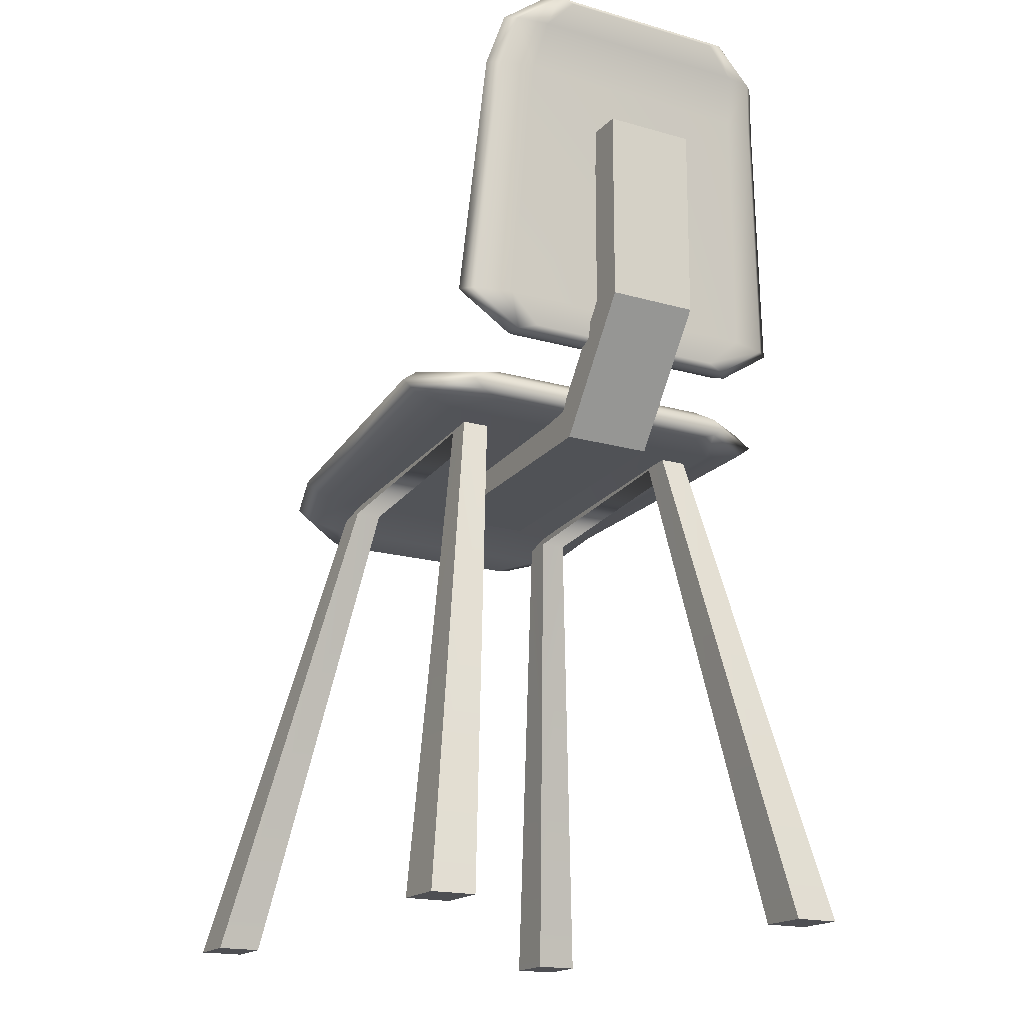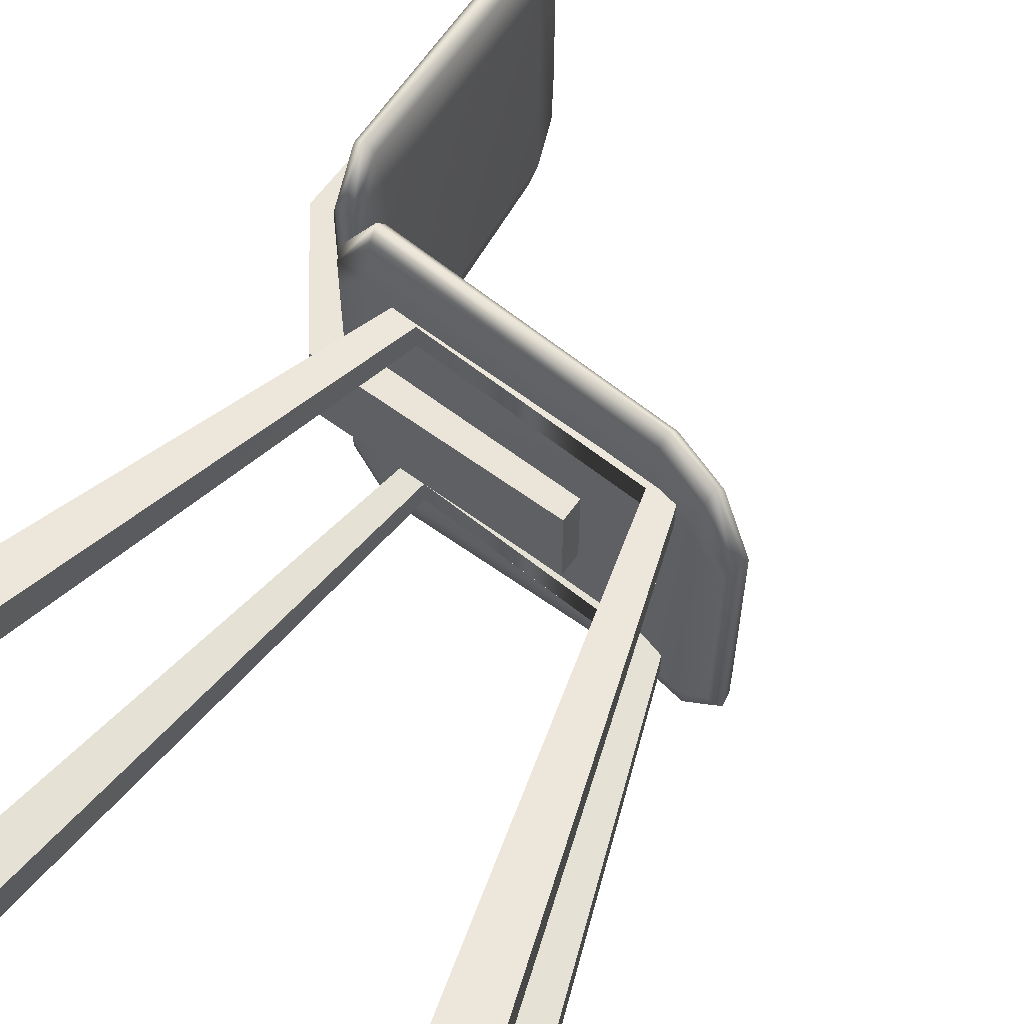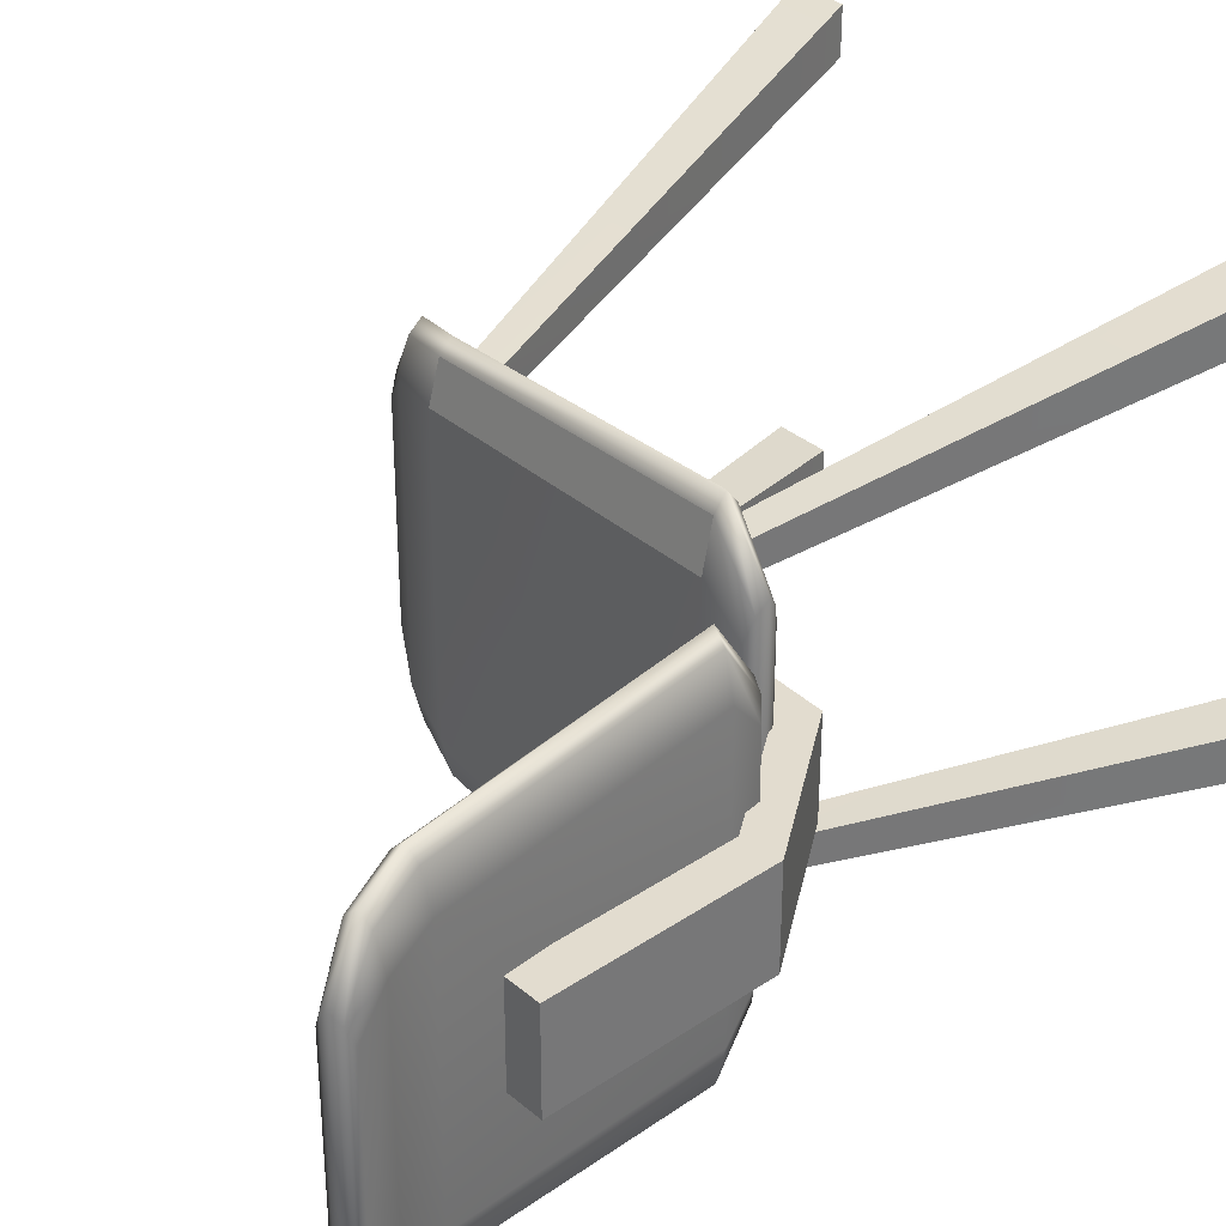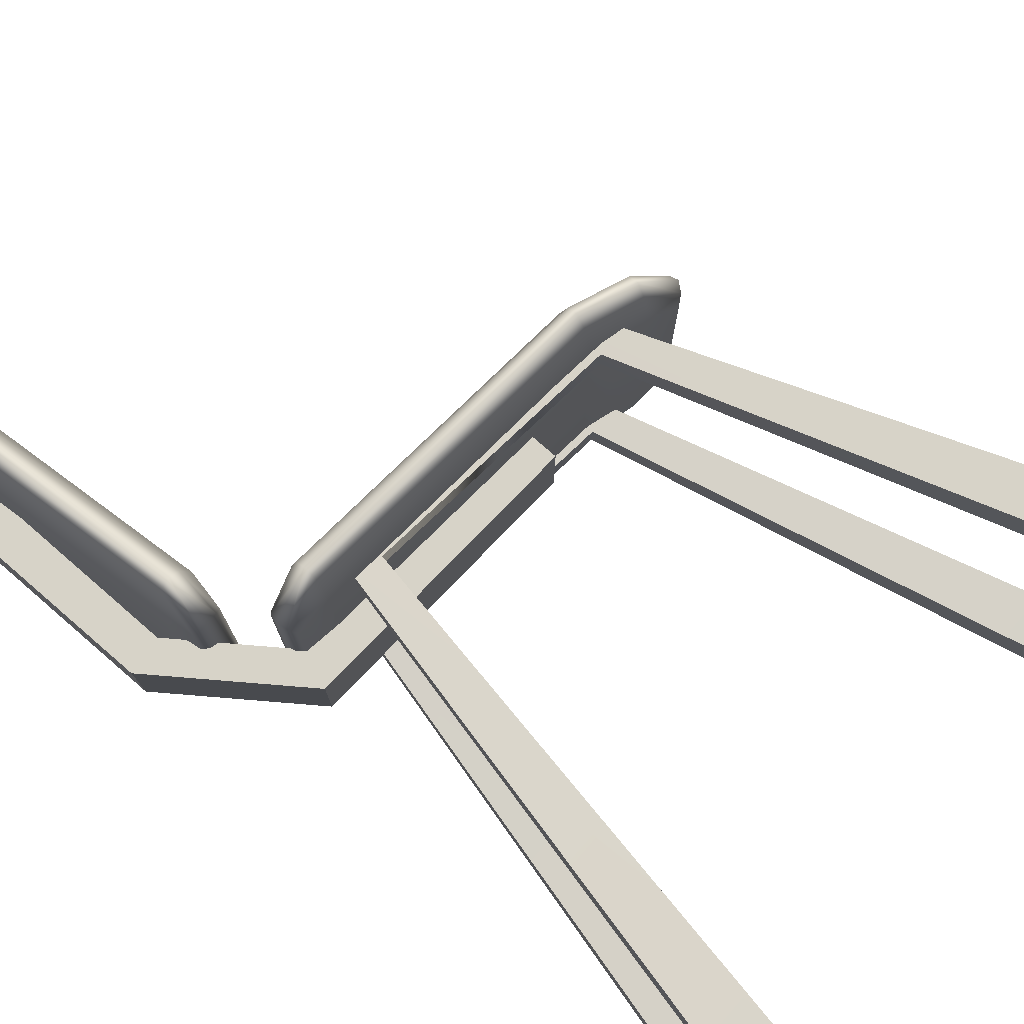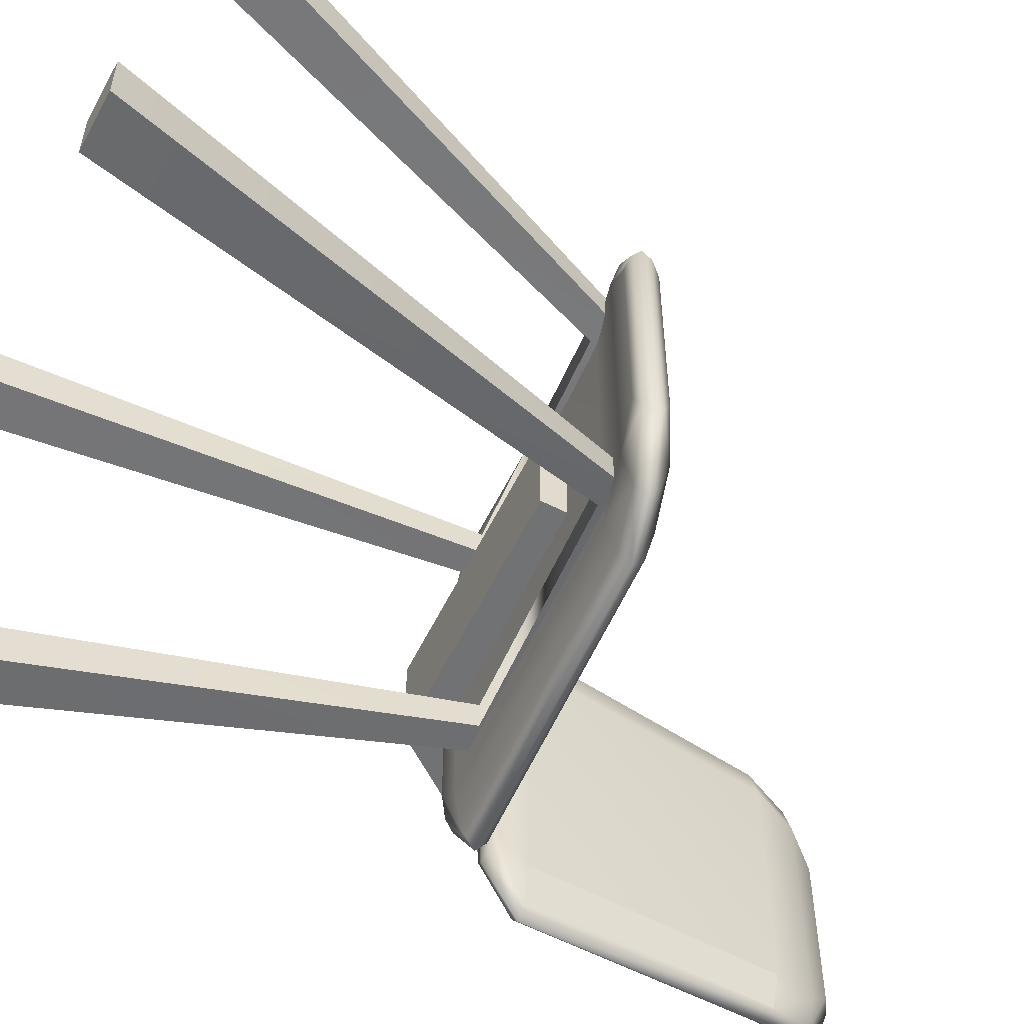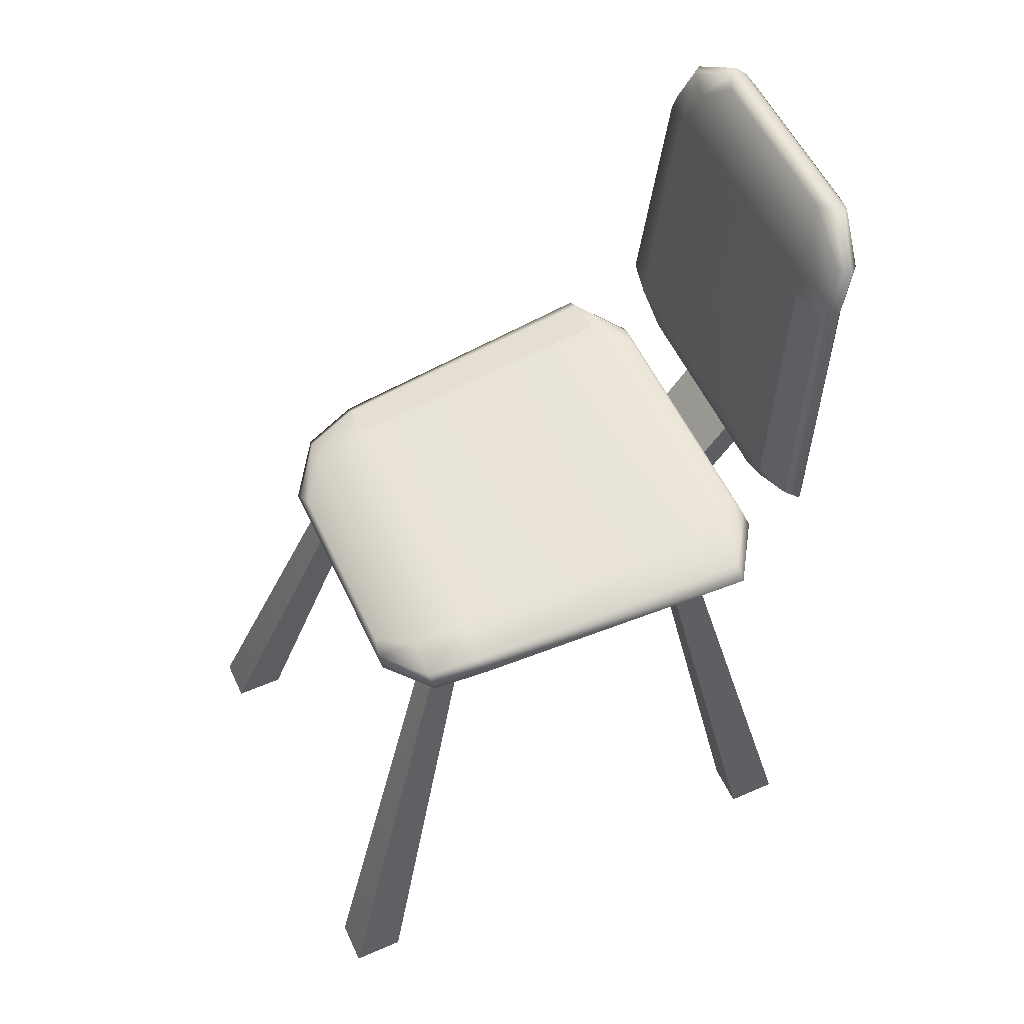
<metadata>
{"format":"obj","ext":"obj","renderer":"f3d","projection":"perspective","resolution":1024,"background":"white","views":[{"elev":-18.2,"azim":-119.0,"up":"+Y"},{"elev":59.4,"azim":34.7,"up":"+Z"},{"elev":34.6,"azim":-131.8,"up":"+Z"},{"elev":77.1,"azim":-48.8,"up":"+Z"},{"elev":-55.5,"azim":61.7,"up":"+Z"},{"elev":55.1,"azim":155.3,"up":"+Y"}]}
</metadata>
<code>
g default1
v 21.85 -0.01968 19.21
v 21.85 -0.01968 15.39
v 26.26 -0.01968 19.21
v 26.26 -0.01968 15.39
v -21.94 -0.01968 19.21
v -21.94 -0.01968 15.39
v -17.53 -0.01968 19.21
v -17.53 -0.01968 15.39
v -12.06 43.31 9.212
v -12.06 43.31 11.5
v -9.871 42.57 11.5
v -9.871 42.57 9.212
v 12.38 41.09 9.212
v 12.38 41.09 11.5
v 10.1 40.76 11.5
v 10.1 40.76 9.212
v 21.85 -0.01968 -15.39
v 21.85 -0.01968 -19.21
v 26.26 -0.01968 -15.39
v 26.26 -0.01968 -19.21
v -21.94 -0.01968 -15.39
v -21.94 -0.01968 -19.21
v -17.53 -0.01968 -15.39
v -17.53 -0.01968 -19.21
v -12.06 43.31 -11.5
v -12.06 43.31 -9.212
v -9.871 42.57 -9.212
v -9.871 42.57 -11.5
v 12.38 41.09 -11.5
v 12.38 41.09 -9.212
v 10.1 40.76 -9.212
v 10.1 40.76 -11.5
v 4.408 39.67 -0.5469
v 4.408 39.67 -4.41
v 4.408 42.67 -0.5469
v 4.408 42.67 -4.41
v -23.26 68.09 -0.5469
v -23.26 68.09 -4.41
v -26.26 68.09 -0.5469
v -26.26 68.09 -4.41
v 4.408 39.67 3.316
v 4.408 42.67 3.316
v -23.26 68.09 3.316
v -26.26 68.09 3.316
v -23.19 51.79 3.316
v -26.17 51.44 3.316
v -26.17 51.44 -0.5469
v -23.19 51.79 -0.5469
v -17.1 43.54 3.316
v -18.28 40.78 3.316
v -18.28 40.78 -0.5469
v -17.1 43.54 -0.5469
v -26.17 51.44 -4.41
v -23.19 51.79 -4.41
v -18.28 40.78 -4.41
v -17.1 43.54 -4.41
v -17.17 43.46 9.573
v 16.99 39.51 7.704
v -17.17 46.01 9.565
v 17.67 41.96 7.713
v -17.17 46.01 -10.78
v 17.67 41.96 -8.929
v -17.17 43.46 -10.79
v 16.99 39.51 -8.92
v 10.51 44.76 11.3
v 10.51 44.76 -12.52
v 9.828 41.4 -12.49
v 9.828 41.4 11.27
v -14.38 43.07 12.68
v -14.37 46.4 12.67
v -14.37 46.4 -13.88
v -14.38 43.07 -13.9
v -17.84 44.73 12.25
v 17.96 40.5 9.834
v -17.84 44.73 -13.47
v 17.96 40.5 -11.05
v 15.11 43.3 10.45
v 15.11 43.3 -11.67
v 14.29 40.08 -11.65
v 10.17 43.08 -16.83
v 14.29 40.08 10.43
v 10.17 43.08 15.61
v -14.44 44.73 17.52
v -14.44 44.73 -18.74
v 14.76 41.67 -15.68
v 14.76 41.67 14.46
v -17.62 43.98 11.37
v -17.62 45.49 11.36
v 17.55 39.85 9.131
v 17.96 41.3 9.137
v -17.62 45.49 -12.58
v -17.62 43.98 -12.58
v 17.96 41.3 -10.35
v 17.55 39.85 -10.35
v 10.35 44 -15.76
v 9.982 42.16 -15.74
v 9.982 42.16 14.52
v 10.35 44 14.54
v -14.41 43.83 16.31
v -14.4 45.64 16.3
v -14.4 45.64 -17.52
v -14.41 43.83 -17.53
v 14.95 42.56 -14.68
v 14.5 40.8 -14.67
v 14.5 40.8 13.45
v 14.95 42.56 13.46
v -21.81 48.95 -9.592
v -25.76 78.84 -7.956
v -19.26 48.95 -9.585
v -23.31 79.43 -7.964
v -19.26 48.95 8.219
v -23.31 79.43 6.597
v -21.81 48.95 8.226
v -25.76 78.84 6.59
v -20.51 73.16 -11.11
v -20.51 73.16 9.739
v -23.87 72.57 9.709
v -23.87 72.57 -11.08
v -22.2 51.39 -12.31
v -18.87 51.39 -12.3
v -18.87 51.39 10.93
v -22.2 51.39 10.95
v -20.54 48.36 -11.93
v -24.77 79.69 -9.821
v -20.54 48.36 10.57
v -24.77 79.69 8.454
v -21.97 77.19 -10.36
v -21.97 77.19 8.995
v -25.19 76.47 8.978
v -22.19 72.86 13.51
v -25.19 76.47 -10.35
v -22.19 72.86 -14.88
v -20.53 51.34 -16.55
v -20.53 51.34 15.18
v -23.6 76.88 12.5
v -23.6 76.88 -13.87
v -21.29 48.55 -11.16
v -19.78 48.55 -11.16
v -25.42 79.33 -9.205
v -23.96 79.68 -9.21
v -19.78 48.55 9.79
v -21.29 48.55 9.794
v -23.96 79.68 7.843
v -25.42 79.33 7.839
v -21.27 73.03 12.57
v -23.1 72.7 12.55
v -23.1 72.7 -13.92
v -21.27 73.03 -13.94
v -21.44 51.36 -15.49
v -19.63 51.36 -15.48
v -19.63 51.36 14.11
v -21.44 51.36 14.12
v -22.71 77.05 11.63
v -24.47 76.66 11.62
v -24.47 76.66 -12.99
v -22.71 77.05 -13
g polySurface15 polySurface21
f 1 2 4 3
f 3 4 13 14
f 5 6 8 7
f 15 16 2 1
f 2 16 13 4
f 15 1 3 14
f 10 9 6 5
f 7 11 10 5
f 7 8 12 11
f 9 12 8 6
f 9 10 14 13
f 10 11 15 14
f 11 12 16 15
f 12 9 13 16
f 17 18 20 19
f 19 20 29 30
f 21 22 24 23
f 31 32 18 17
f 18 32 29 20
f 31 17 19 30
f 26 25 22 21
f 23 27 26 21
f 23 24 28 27
f 25 28 24 22
f 25 26 30 29
f 26 27 31 30
f 27 28 32 31
f 28 25 29 32
g group pasted__polySurface3 polySurface21
f 33 34 36 35 42 41
f 37 38 40 39 44 43
f 34 55 56 36
f 33 41 50 51 55 34
f 50 41 42 49
f 44 46 45 43
f 47 46 44 39 40 53
f 46 50 49 45
f 51 50 46 47 53 55
f 54 53 40 38
f 56 55 53 54
f 52 56 54 48 45 49
g group pasted__pCube9 polySurface21
f 65 70 100 98
f 98 100 83 82
f 59 88 100 70
f 83 100 88 73
f 69 99 87 57
f 83 73 87 99
f 71 70 65 66
f 61 59 70 71
f 72 102 96 67
f 96 102 84 80
f 63 92 102 72
f 84 102 92 75
f 61 71 101 91
f 84 75 91 101
f 69 72 67 68
f 69 57 63 72
f 64 94 89 58
f 76 93 90 74
f 60 90 93 62
f 76 74 89 94
f 63 57 87 92
f 73 88 91 75
f 59 61 91 88
f 73 75 92 87
f 60 62 78 77
f 66 65 77 78
f 66 78 103 95
f 80 95 103 85
f 78 62 93 103
f 85 103 93 76
f 79 104 94 64
f 85 76 94 104
f 67 96 104 79
f 80 85 104 96
f 79 64 58 81
f 67 79 81 68
f 68 81 105 97
f 82 97 105 86
f 81 58 89 105
f 86 105 89 74
f 60 77 106 90
f 86 74 90 106
f 77 65 98 106
f 82 86 106 98
f 71 66 95 101
f 95 80 84 101
f 69 68 97 99
f 97 82 83 99
g group pasted__pCube10 polySurface21
f 115 120 150 148
f 148 150 133 132
f 109 138 150 120
f 133 150 138 123
f 119 149 137 107
f 133 123 137 149
f 121 120 115 116
f 111 109 120 121
f 122 152 146 117
f 146 152 134 130
f 113 142 152 122
f 134 152 142 125
f 111 121 151 141
f 134 125 141 151
f 119 122 117 118
f 119 107 113 122
f 114 144 139 108
f 126 143 140 124
f 110 140 143 112
f 126 124 139 144
f 113 107 137 142
f 123 138 141 125
f 109 111 141 138
f 123 125 142 137
f 110 112 128 127
f 116 115 127 128
f 116 128 153 145
f 130 145 153 135
f 128 112 143 153
f 135 153 143 126
f 129 154 144 114
f 135 126 144 154
f 117 146 154 129
f 130 135 154 146
f 129 114 108 131
f 117 129 131 118
f 118 131 155 147
f 132 147 155 136
f 131 108 139 155
f 136 155 139 124
f 110 127 156 140
f 136 124 140 156
f 127 115 148 156
f 132 136 156 148
f 121 116 145 151
f 145 130 134 151
f 119 118 147 149
f 147 132 133 149

</code>
